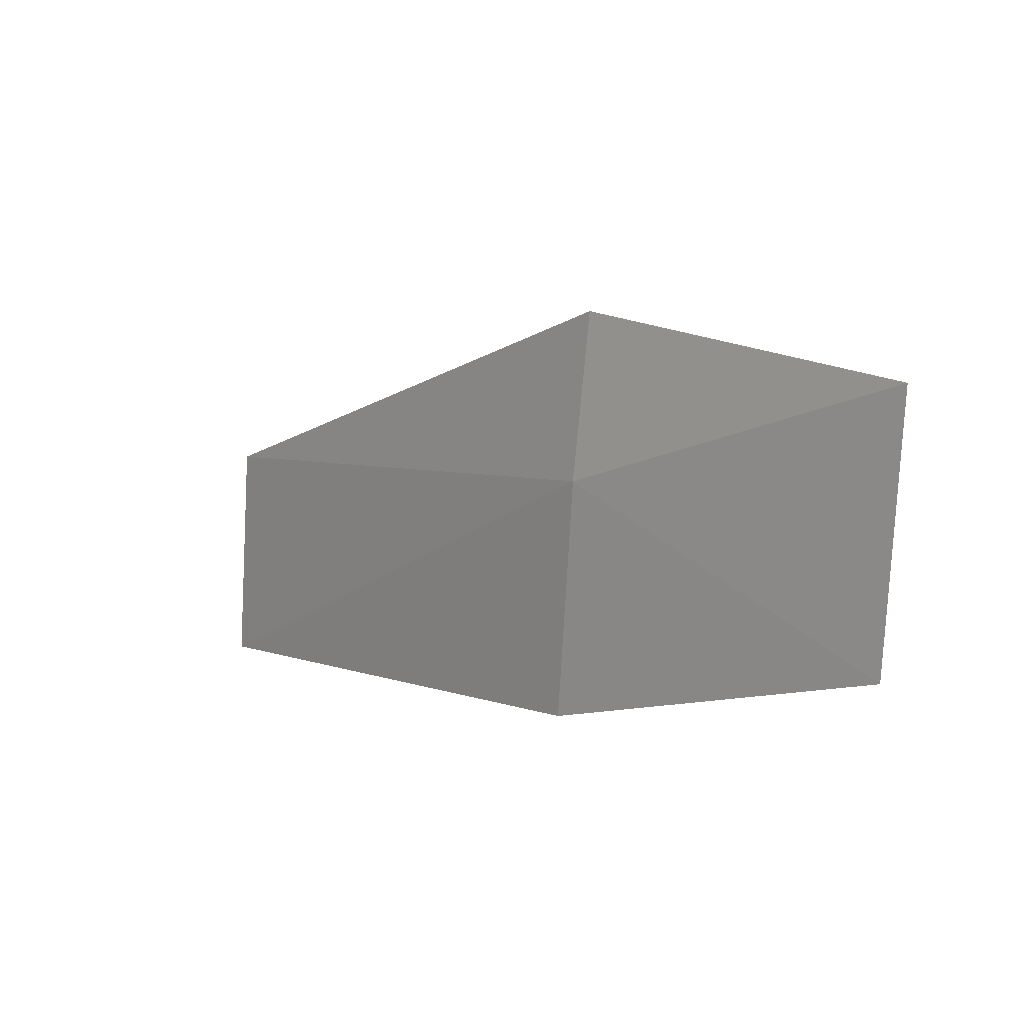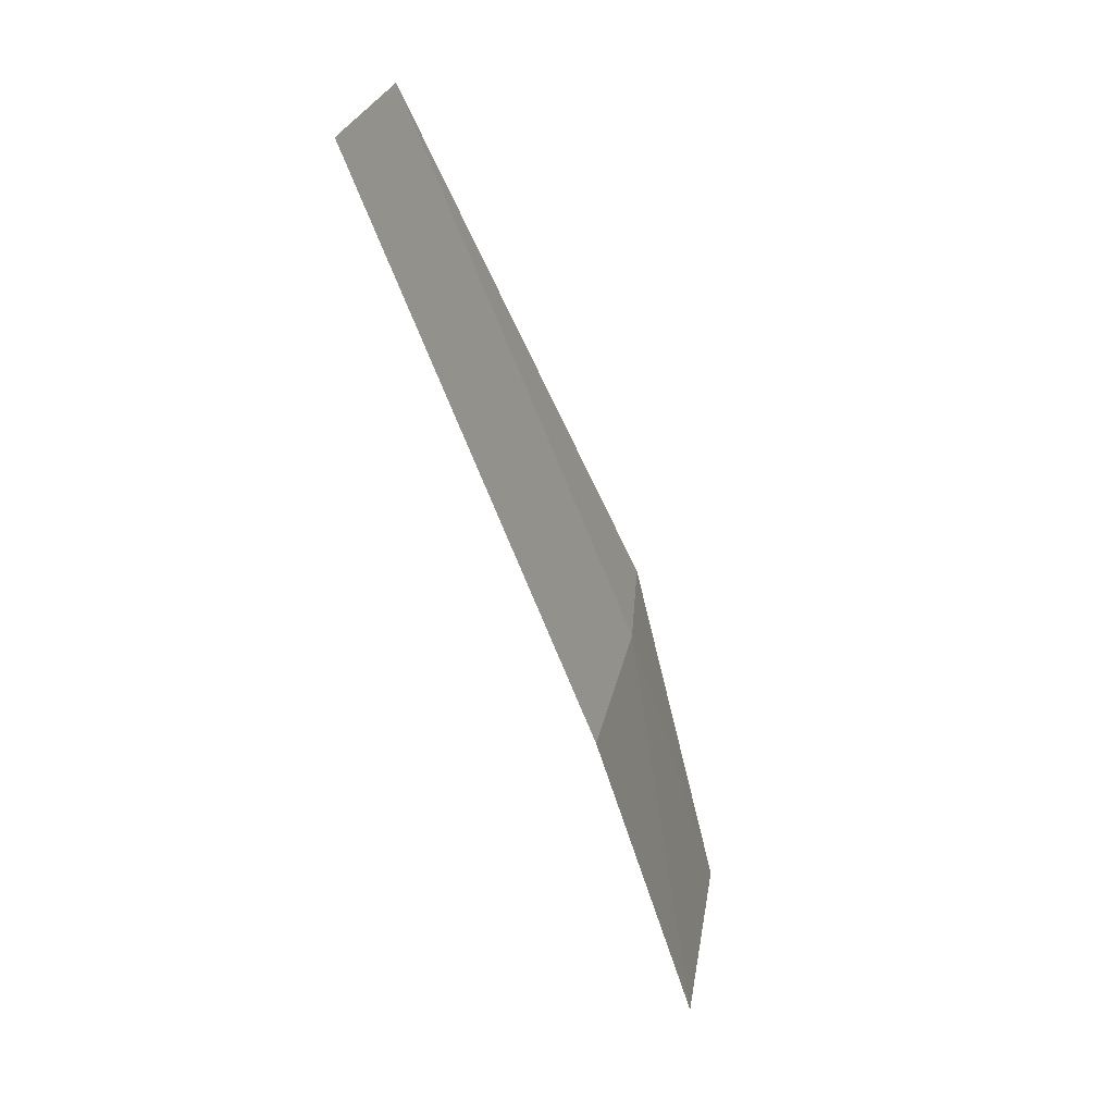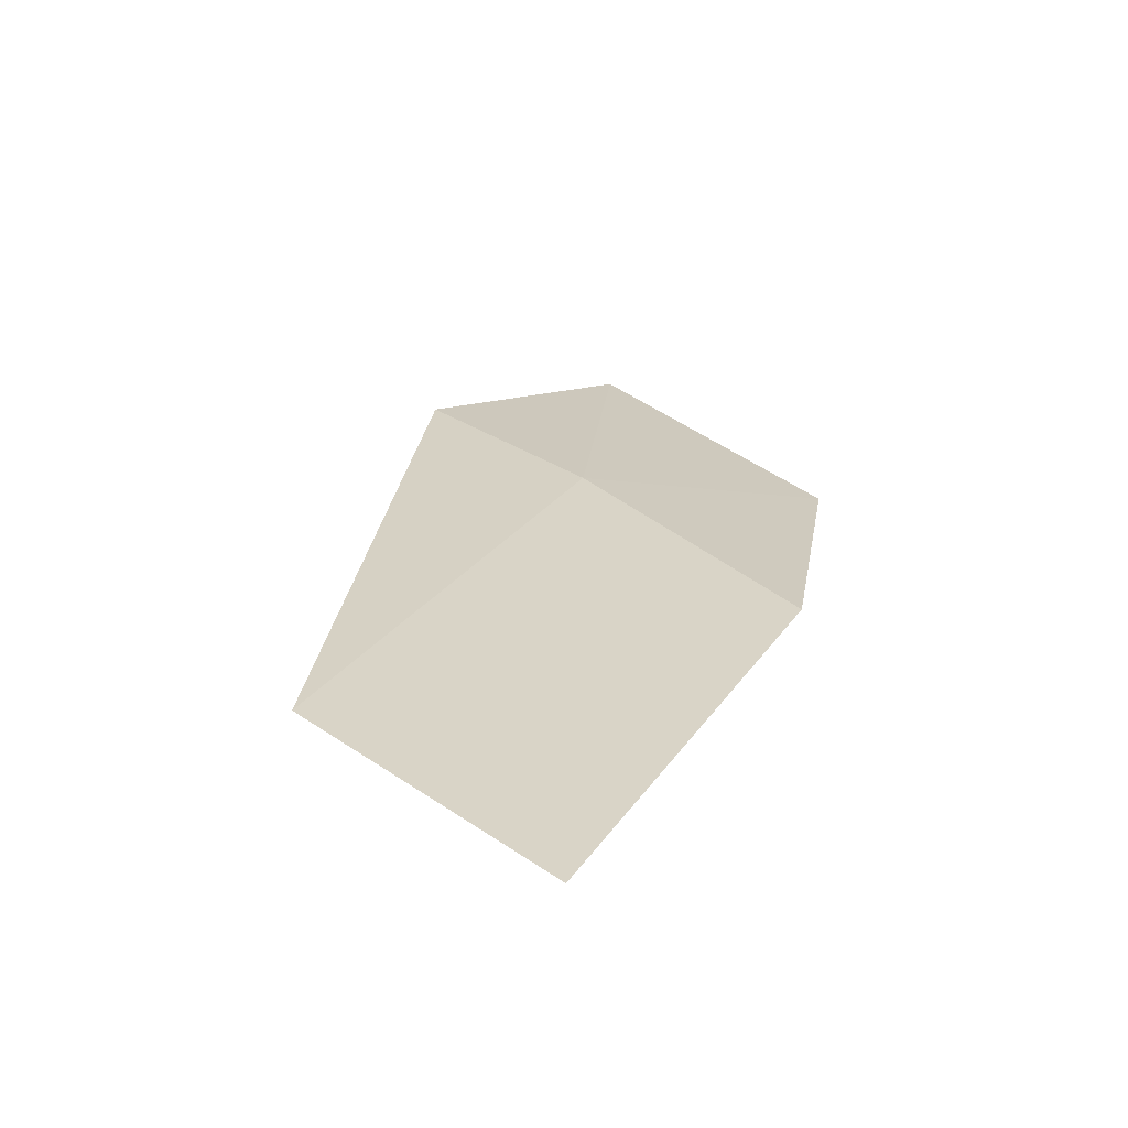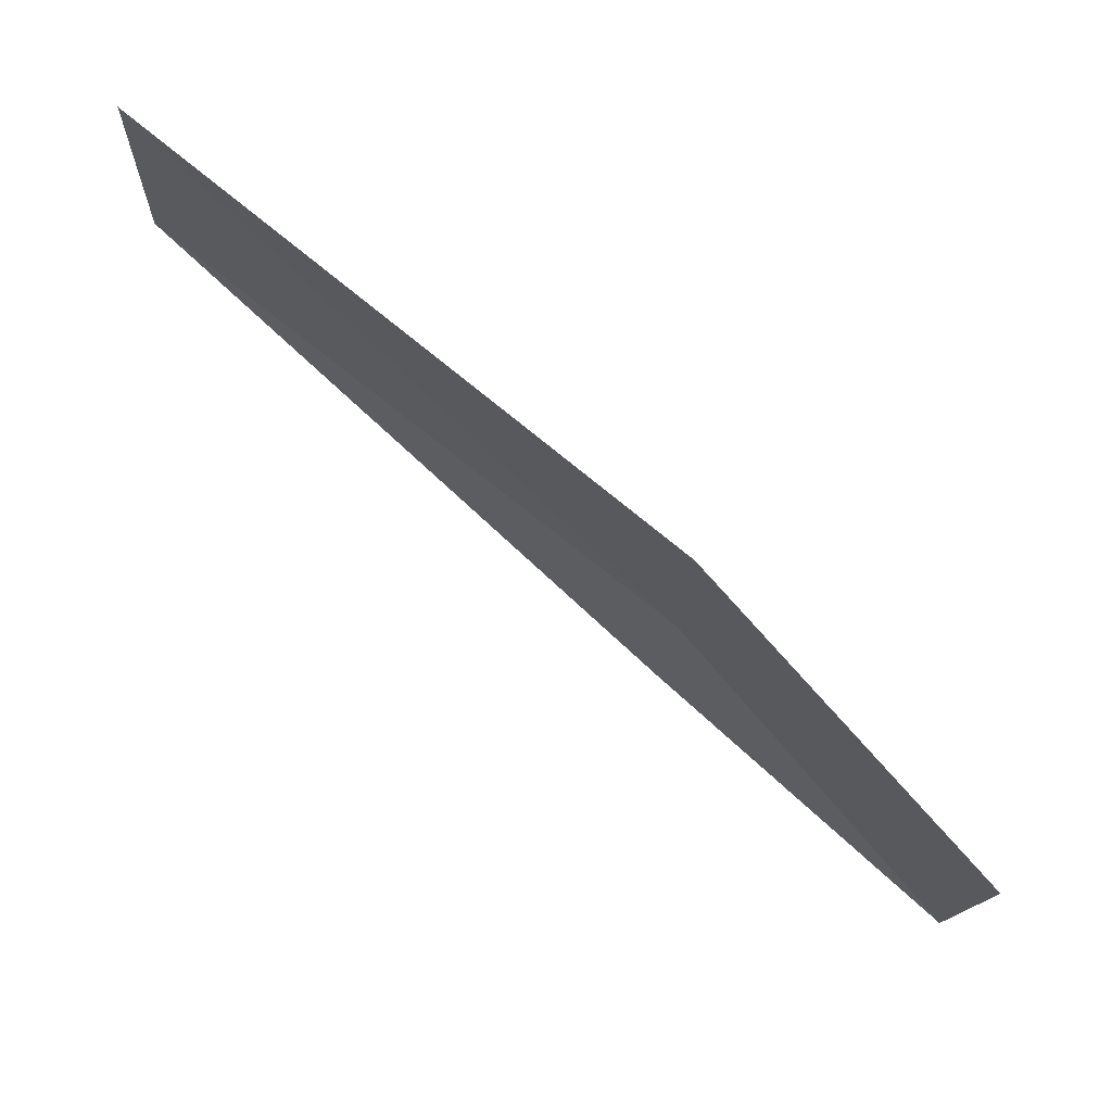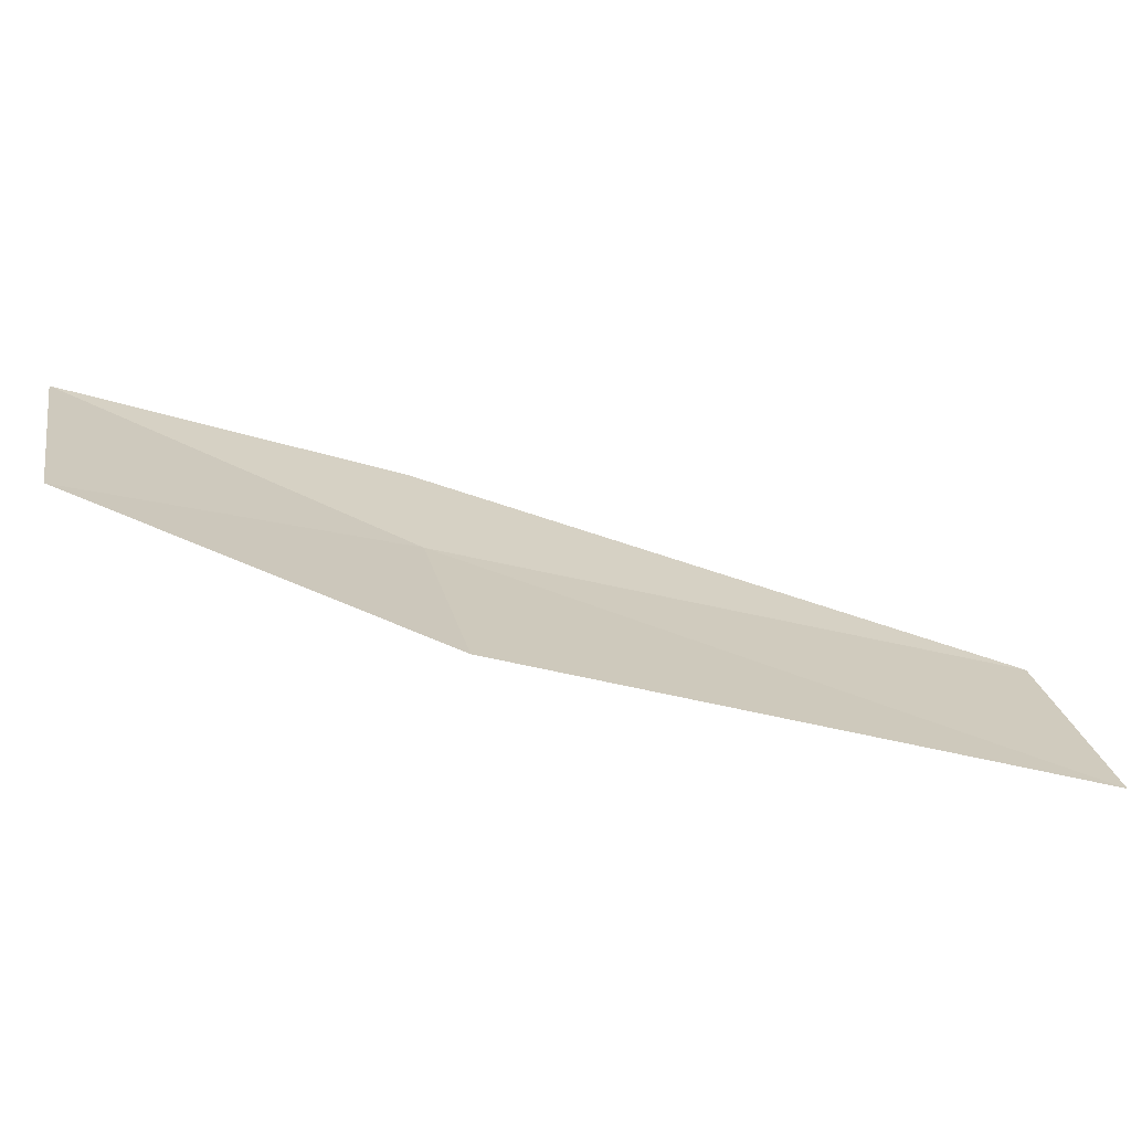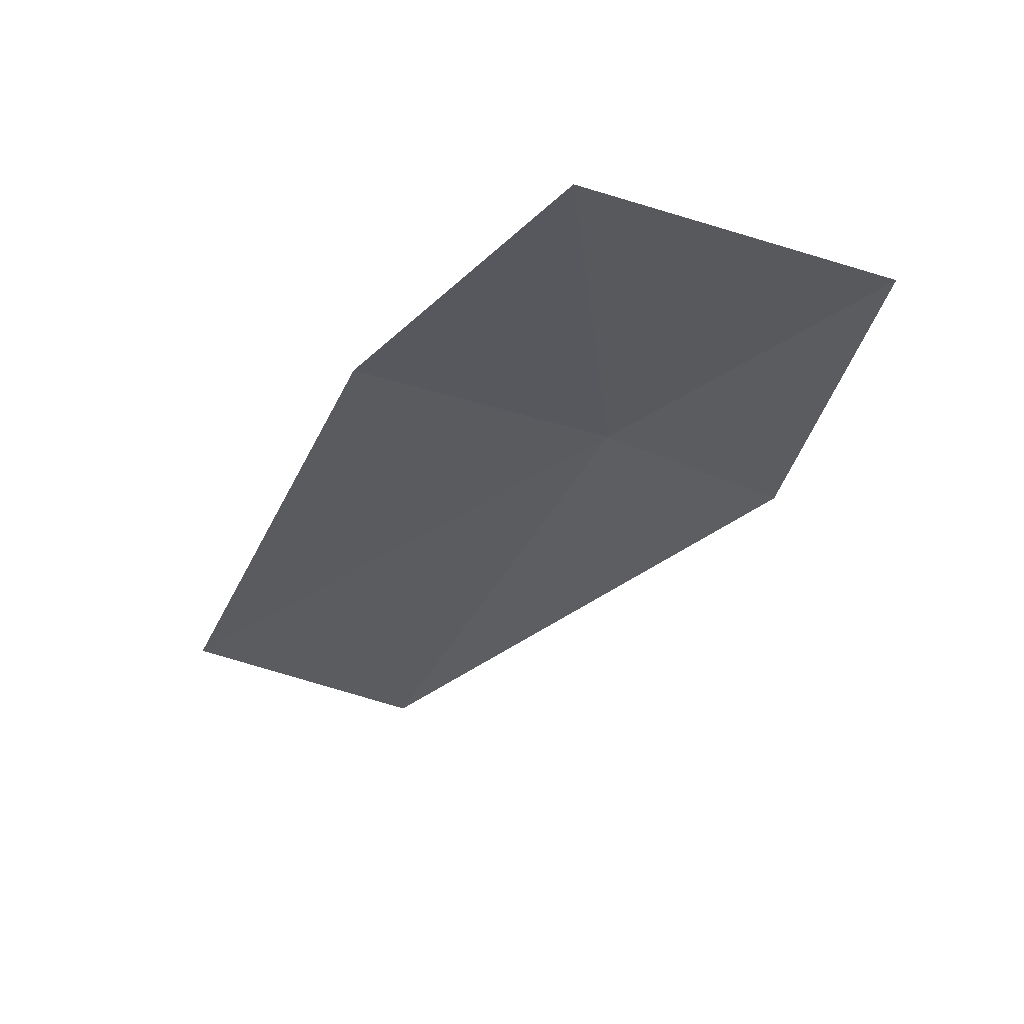
<metadata>
{"format":"obj","ext":"obj","renderer":"f3d","projection":"perspective","resolution":1024,"background":"white","views":[{"elev":3.5,"azim":-92.9,"up":"+Z"},{"elev":-59.6,"azim":146.8,"up":"+Z"},{"elev":57.9,"azim":114.7,"up":"+Y"},{"elev":-12.2,"azim":166.9,"up":"+Y"},{"elev":-64.5,"azim":22.9,"up":"+Z"},{"elev":-70.9,"azim":-117.2,"up":"+Y"}]}
</metadata>
<code>
v 0.04936 -0.2545 0.6269
v 0.04776 -0.2555 0.6391
v 0.0853 -0.2284 0.6275
v 0.08865 -0.2275 0.6102
v 0.05334 -0.2537 0.6093
v 0.03205 -0.273 0.6146
v 0.02832 -0.2736 0.634
f 1 4 3
f 1 5 4
f 1 6 5
f 1 7 6
f 1 3 2
f 1 2 7

</code>
